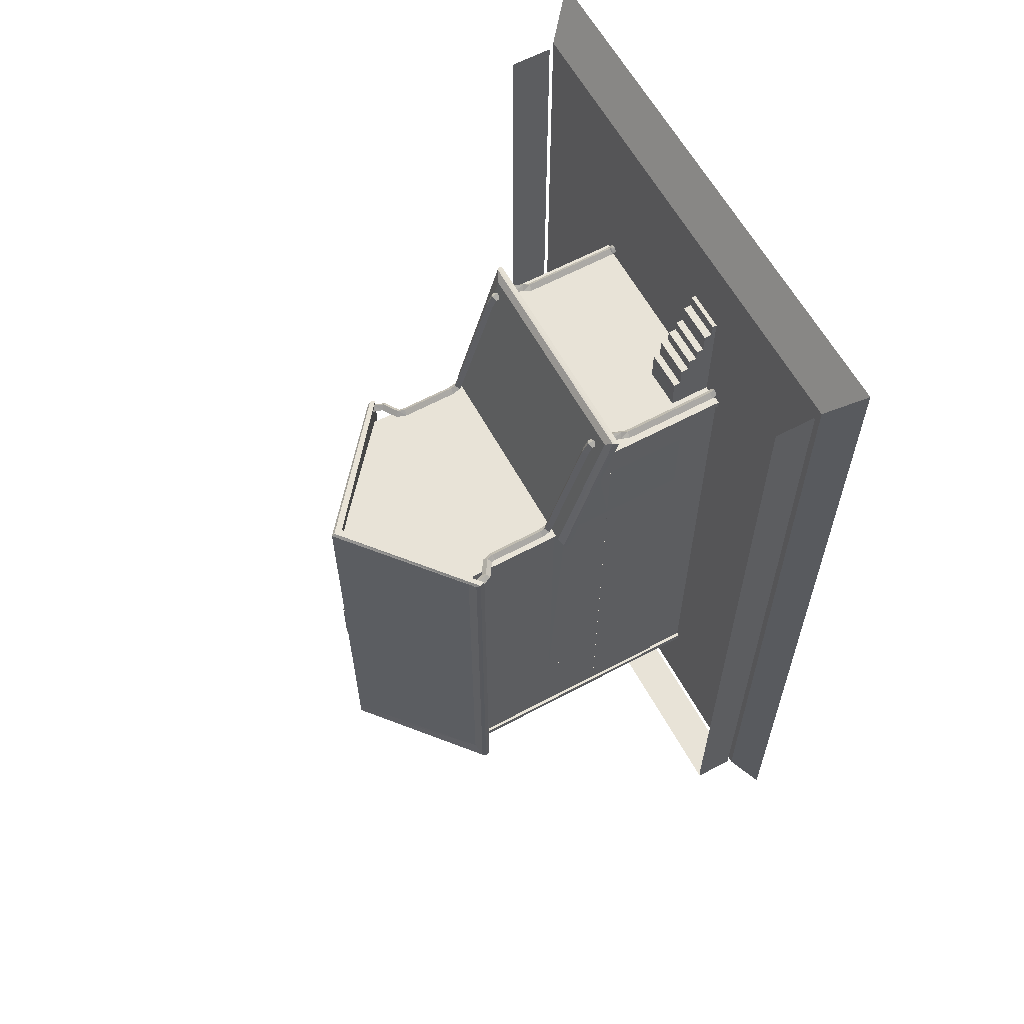
<metadata>
{"format":"obj","ext":"obj","renderer":"f3d","projection":"perspective","resolution":1024,"background":"white","views":[{"elev":61.5,"azim":-118.6,"up":"+Z"}]}
</metadata>
<code>
o tree.002_tree.003_tree.002_tree.037
v -7.484 0.4698 -16.39
v 10.22 0.4698 13.93
v 10.22 0.4698 -16.39
v -7.484 0.4698 13.93
v -8.378 -0.5222 -17.93
v 11.11 -0.5222 -17.93
v 11.11 -0.5222 15.47
v -8.378 -0.5222 15.47
f 6 2 7
f 4 3 1
f 1 8 4
f 8 2 4
f 6 1 3
f 8 7 2
f 6 5 1
f 8 6 7
f 6 3 2
f 4 2 3
f 1 5 8
f 8 5 6
o tree.002_tree.006_tree.002_tree.038
v 1.796 0.6284 -16.32
v 10.21 2.099 -16.32
v 10.21 0.6284 -16.32
v -7.387 0.6284 -16.32
v 1.796 2.099 -16.32
v 1.796 0.6284 -16.32
v 10.19 2.099 -16.29
v 1.796 0.6284 -16.28
v 10.19 0.6284 -16.29
v 1.796 2.099 -16.28
v -7.387 0.6284 -16.28
v 1.796 0.6284 -16.28
v 1.796 2.099 -16.32
v -7.387 2.099 -16.32
v 1.796 2.099 -16.28
v -7.387 2.099 -16.28
v 1.841 0.6284 -5.048
v 10.25 2.099 -5.052
v 10.25 0.6284 -5.052
v 10.23 2.099 -5.021
v 1.841 0.6284 -5.009
v 10.23 0.6284 -5.021
v 1.841 2.099 -5.048
v 1.841 2.099 -5.009
f 21 11 9
f 22 14 12
f 18 19 20
f 15 16 17
f 31 27 25
f 28 29 30
f 21 10 11
f 22 13 14
f 18 24 19
f 15 23 16
f 31 26 27
f 28 32 29
o tree.002_tree.002_tree.002_tree.001
v 2.936 12.85 -9.708
v 2.934 13.07 -11.75
v 2.934 12.85 -11.75
v 4.713 13.52 -11.82
v 4.715 13.17 -9.641
v 4.713 13.17 -11.82
v 4.446 13.41 -9.96
v 3.149 13.04 -9.961
v 3.149 13.41 -9.961
v 3.06 13.58 -9.855
v 4.657 11.49 -11.75
v 4.444 13.41 -11.5
v 3.147 13.04 -11.5
v 4.444 11.99 -11.5
v 2.88 13.52 -9.641
v 2.88 13.17 -9.641
v 4.659 13.07 -9.708
v 2.936 13.07 -9.708
v 2.878 13.52 -11.82
v 2.878 13.17 -11.82
v 4.446 11.99 -9.96
v 4.533 13.58 -11.61
v 4.535 13.58 -9.855
v 4.657 13.07 -11.75
v 4.659 11.49 -9.708
v 3.058 13.58 -11.61
v 3.147 13.41 -11.5
v 4.715 13.52 -9.641
v 5.901 4.928 8.537
v -2.697 6.73 2.621
v 5.901 6.73 2.608
v 5.433 5.342 8.399
v -2.421 7.092 2.88
v -2.422 5.342 8.407
v 5.866 6.917 2.618
v 5.866 5.086 8.638
v 5.798 6.985 2.655
v 5.433 7.092 2.872
v -2.665 6.982 2.666
v -2.663 5.159 8.638
v -2.698 4.927 8.55
v -2.702 6.913 2.63
v 5.795 5.161 8.627
v -2.703 5.084 8.65
v -2.2 1.903 5.649
v -2.198 4.84 7.192
v -2.2 4.84 5.649
v -2.194 1.903 2.678
v 5.617 1.903 7.219
v -2.2 1.903 7.194
v -2.193 4.84 2.678
v -2.199 5.541 7.193
v -2.192 6.659 2.674
v 5.618 5.541 7.193
v -2.114 0.6402 7.405
v -1.946 4.089 7.234
v -1.947 0.6379 7.238
v -2.114 0.3424 7.529
v -1.946 0.4729 7.633
v -1.946 0.6389 7.572
v -1.779 0.3401 7.531
v -1.947 0.2097 7.427
v -1.946 0.4063 7.796
v -2.114 0.2395 8.288
v -1.946 0.4063 8.297
v -1.779 0.2391 7.79
v -1.947 0.07236 7.781
v -1.779 0.2391 8.291
v -1.947 0.07236 8.282
v -2.114 0.2395 7.787
v -2.114 4.452 7.621
v -1.946 4.842 7.651
v -1.946 4.542 7.466
v -1.776 4.452 7.619
v -1.779 0.6367 7.405
v -1.776 4.837 7.821
v -1.944 4.358 7.776
v -1.741 9.582 2.898
v -1.91 7.56 3.067
v -1.743 7.557 2.9
v -1.91 7.559 2.733
v -2.077 7.263 3.023
v -2.077 7.561 2.9
v -1.91 7.394 3.128
v -1.743 7.261 3.026
v -1.91 7.13 2.922
v -1.743 7.16 3.285
v -1.91 6.993 3.276
v -1.743 5.788 7.56
v -2.077 7.16 3.281
v -1.91 5.941 7.62
v -1.91 7.327 3.291
v -1.91 9.582 2.73
v -1.909 9.583 3.067
v -2.077 9.584 2.899
v -2.077 5.789 7.556
v -2.098 9.716 2.899
v -1.978 9.834 2.73
v -1.858 9.953 2.898
v -1.978 9.835 3.067
v -2.39 10.31 2.898
v -2.51 10.19 2.73
v -2.65 10.56 2.73
v -2.509 10.66 2.898
v -2.51 10.19 3.067
v -2.79 10.47 2.899
v -2.629 10.07 2.899
v -2.649 10.56 3.067
v 5.231 7.56 3.067
v 5.062 9.582 2.898
v 5.064 7.557 2.9
v 5.399 7.263 3.023
v 5.232 7.559 2.733
v 5.399 7.561 2.9
v 5.231 7.394 3.128
v 5.064 7.261 3.026
v 5.232 7.13 2.922
v 5.064 7.16 3.285
v 5.232 6.993 3.276
v 5.064 5.788 7.56
v 5.399 7.16 3.281
v 5.231 5.941 7.62
v 5.399 5.789 7.556
v 5.231 9.582 2.73
v 5.231 7.327 3.291
v 5.23 9.583 3.067
v 5.399 9.584 2.899
v 5.232 5.636 7.496
v 5.419 9.716 2.899
v 5.3 9.834 2.73
v 5.299 9.835 3.067
v 5.711 10.31 2.898
v 5.18 9.953 2.898
v 5.831 10.19 2.73
v 5.951 10.07 2.899
v 5.971 10.56 2.73
v 6.111 10.47 2.899
v 5.831 10.19 3.067
v 5.971 10.56 3.067
v -1.91 5.532 7.743
v -1.91 5.636 7.496
v -2.114 4.837 7.822
v -1.946 5.331 7.783
v -1.776 4.089 7.402
v -1.944 4.089 7.572
v -2.114 4.089 7.403
v -1.776 5.331 7.902
v -1.944 4.832 7.987
v -1.944 5.331 8.023
v 5.232 5.532 7.743
v 5.064 5.619 7.883
v -2.077 5.622 7.881
v -1.91 5.708 8.021
v -2.114 5.331 7.904
v -1.743 5.619 7.883
v 5.399 5.622 7.881
v 5.231 5.708 8.021
v -1.91 5.356 8.069
v -1.743 5.356 7.931
v 5.231 5.356 8.069
v 5.399 5.356 7.929
v -2.077 5.356 7.929
v 5.064 5.356 7.931
v 5.232 5.356 7.791
v -1.91 5.356 7.791
v -2.2 1.903 -12.74
v -2.195 4.84 -10.87
v -2.2 4.84 -12.74
v -2.2 1.903 -10.86
v -2.195 4.84 -6.358
v 5.509 1.929 7.128
v -2.165 0.1632 7.128
v 5.509 0.1631 7.128
v -2.165 1.929 2.674
v -2.165 1.929 7.128
v 5.509 0.1631 2.674
v 5.509 1.929 2.674
v -2.187 10.57 2.677
v 1.661 10.07 2.679
v 1.661 10.57 2.676
v 5.522 10.75 2.676
v 1.661 13.5 2.677
v -2.187 10.07 2.678
v 1.661 7.132 2.676
v -2.187 10.99 2.676
v 5.508 10.07 2.677
v 5.509 10.57 2.677
v 5.51 7.127 2.677
v 1.661 14.06 2.676
v -2.188 7.127 2.677
v 1.661 6.659 2.676
v -2.188 7.134 -8.881
v 5.522 6.659 2.676
v -2.187 10.07 -8.881
v -2.188 10.57 -8.881
v -2.188 10.07 -12.74
v -2.188 10.57 -12.74
v -2.19 7.131 -12.74
v -2.188 6.659 -8.881
v 1.661 10.57 -12.74
v 5.522 10.75 -12.74
v 1.661 13.5 -12.74
v 1.661 7.132 -12.74
v 1.661 10.07 -12.74
v -2.187 10.99 -12.74
v 5.509 10.07 -12.74
v 5.509 10.57 -12.74
v 1.661 14.06 -12.74
v 5.51 7.134 -8.881
v 5.51 6.659 -8.881
v 5.508 10.07 -8.881
v 5.51 10.57 -8.881
v 5.509 7.127 -12.74
v 5.509 6.659 -12.74
v -2.2 1.903 -6.353
v -2.187 4.84 -12.74
v -2.165 1.929 -5.115
v -2.165 0.1632 2.674
v -2.165 1.929 -12.74
v -2.165 0.1632 -5.115
v 5.509 4.84 -10.87
v 5.509 1.903 -12.74
v 5.509 4.84 -12.74
v 5.509 4.84 -6.358
v 5.509 1.903 -10.86
v 5.509 4.84 2.678
v 5.509 1.903 -6.353
v 5.509 6.659 2.674
v 5.509 1.929 -5.115
v 5.509 0.1632 -5.115
v 5.509 0.1632 -12.74
v 5.509 1.929 -12.74
v 5.509 1.903 5.649
v 5.509 4.84 7.192
v 5.509 1.903 7.194
v 5.509 4.84 5.649
v 5.509 5.541 7.193
v -2.19 6.659 -12.74
v -2.165 0.1632 -12.74
v -1.946 11.04 -12.78
v -2.114 0.6402 -12.95
v -1.947 0.6379 -12.78
v -2.114 0.3424 -13.07
v -1.946 0.4729 -13.18
v -1.946 0.6389 -13.12
v -1.779 0.3401 -13.08
v -1.779 0.6367 -12.95
v -1.946 0.4063 -13.34
v -2.114 0.2395 -13.83
v -2.114 0.2395 -13.33
v -1.947 0.2097 -12.97
v -1.779 0.2391 -13.34
v -1.779 0.2391 -13.84
v -1.947 0.07237 -13.83
v -1.947 0.07237 -13.33
v -1.946 0.4063 -13.84
v -1.776 11.04 -12.95
v -1.944 11.04 -13.12
v -2.114 11.04 -12.95
v 5.617 4.84 7.219
v 5.83 10.66 2.898
v 5.509 1.903 2.674
v 5.128 0.6402 7.405
v 5.295 4.089 7.234
v 5.295 0.6379 7.238
v 5.128 0.3424 7.529
v 5.295 0.4729 7.633
v 5.295 0.6389 7.572
v 5.462 0.3401 7.531
v 5.295 0.2097 7.427
v 5.295 0.4063 7.796
v 5.128 0.2395 8.288
v 5.295 0.4063 8.297
v 5.462 0.2391 7.79
v 5.295 0.07236 7.781
v 5.462 0.2391 8.291
v 5.295 0.07236 8.282
v 5.128 0.2395 7.787
v 5.127 4.452 7.621
v 5.296 4.842 7.651
v 5.296 4.542 7.466
v 5.465 4.452 7.619
v 5.462 0.6367 7.405
v 5.465 4.837 7.821
v 5.297 4.358 7.776
v 5.127 4.837 7.822
v 5.296 5.331 7.783
v 5.465 5.331 7.902
v 5.465 4.089 7.402
v 5.297 4.089 7.572
v 5.127 4.089 7.403
v 5.297 4.832 7.987
v 5.297 5.331 8.023
v 5.127 5.331 7.904
v 5.295 11.04 -12.78
v 5.128 0.6402 -12.95
v 5.295 0.6379 -12.78
v 5.128 0.3424 -13.07
v 5.295 0.4729 -13.18
v 5.295 0.6389 -13.12
v 5.462 0.3401 -13.08
v 5.462 0.6367 -12.95
v 5.295 0.4063 -13.34
v 5.128 0.2395 -13.83
v 5.128 0.2395 -13.33
v 5.295 0.2097 -12.97
v 5.462 0.2391 -13.34
v 5.462 0.2391 -13.84
v 5.295 0.07237 -13.83
v 5.295 0.07237 -13.33
v 5.465 11.04 -12.95
v 5.297 11.04 -13.12
v 5.127 11.04 -12.95
v 5.295 0.4063 -13.84
v -2.402 10.86 2.68
v 1.661 14.45 -13.11
v -2.412 10.86 -13.11
v 6.107 10.73 3.005
v 1.661 14.35 3.097
v 6.18 10.59 3.096
v 6.13 10.73 -13.52
v 1.661 14.35 -13.63
v 1.661 14.48 -13.51
v 6.12 10.4 3.096
v 1.661 14.03 -13.63
v 6.136 10.4 -13.63
v 1.661 14.45 3.003
v -2.786 10.73 3.005
v -2.809 10.73 -13.52
v 1.661 14.45 2.682
v 1.661 14.03 3.097
v 6.195 10.59 -13.63
v 5.734 10.86 -13.11
v 5.723 10.86 2.68
v -2.858 10.59 3.096
v -2.874 10.59 -13.63
v -2.798 10.4 3.096
v -2.814 10.4 -13.63
v 5.651 0.1631 7.261
v 5.43 5.529 7.261
v 5.43 0.1631 7.261
v 5.43 5.529 7
v 5.651 0.1631 7
v 5.43 0.1631 7
v 5.651 5.529 7
v 5.651 5.529 7.261
v -2.082 0.1631 7.261
v -2.303 5.529 7.261
v -2.303 0.1631 7.261
v -2.303 5.529 7
v -2.082 0.1631 7
v -2.303 0.1631 7
v -2.082 5.529 7
v -2.082 5.529 7.261
v -2.082 0.1632 -12.6
v -2.303 10.7 -12.6
v -2.303 0.1632 -12.6
v -2.303 10.7 -12.86
v -2.082 0.1632 -12.86
v -2.303 0.1632 -12.86
v -2.082 10.7 -12.6
v -2.082 10.7 -12.86
v 5.612 0.1632 -12.6
v 5.391 10.7 -12.6
v 5.391 0.1632 -12.6
v 5.391 10.7 -12.86
v 5.612 0.1632 -12.86
v 5.391 0.1632 -12.86
v 5.612 10.7 -12.6
v 5.612 10.7 -12.86
v -0.06274 0.3432 11.47
v -0.06274 0.02394 11.16
v -0.06274 0.345 11.16
v -0.06274 1.42 9.54
v -0.06274 0.02395 9.077
v -0.06274 1.42 9.077
v -0.06274 1.695 9.077
v -1.479 1.42 9.077
v -0.06274 1.42 9.077
v -0.06274 1.946 8.357
v -1.479 1.936 7.146
v -1.479 1.937 8.357
v -0.06274 0.6193 10.68
v -1.479 0.6193 11.16
v -0.06274 0.6193 11.16
v -1.479 0.02394 9.54
v -1.479 1.141 9.956
v -1.479 1.141 9.54
v -0.06274 1.141 9.956
v -1.479 0.894 9.956
v -0.06274 0.894 9.956
v -0.06274 0.02394 10.68
v -0.06274 0.894 9.956
v -0.06274 0.894 10.68
v -0.06274 0.6193 10.68
v -0.06274 0.6193 11.16
v -1.479 0.3349 11.47
v -0.06274 0.3432 11.47
v -1.479 0.02394 11.16
v -1.479 0.02394 11.47
v -0.06274 1.946 8.357
v -0.06274 0.02395 7.146
v -0.06274 1.947 7.146
v -0.06274 1.695 8.357
v -1.479 1.695 9.077
v -0.06274 1.695 9.077
v -0.06274 0.02395 8.357
v -0.06274 1.695 8.357
v -1.479 0.02395 8.357
v -0.06274 1.141 9.54
v -1.479 1.42 9.54
v -0.06274 0.894 10.68
v -1.479 0.6193 10.68
v -1.479 0.894 10.68
v -1.479 0.02394 10.68
v -1.479 0.02395 9.077
v -1.479 1.695 8.357
v -0.06274 0.345 11.16
v -1.479 0.341 11.16
v -0.06274 1.42 9.54
v -1.479 0.02394 9.956
v -0.06274 0.02394 11.47
v -0.06274 0.02394 9.956
v -0.06274 1.141 9.54
v -0.06274 1.141 9.956
v -0.06274 0.02394 9.54
v -0.06274 1.947 7.146
v -1.479 0.02395 7.146
f 33 34 35
f 36 37 38
f 39 40 41
f 42 39 41
f 43 33 35
f 44 45 46
f 37 47 48
f 33 49 50
f 51 38 52
f 47 52 48
f 44 53 39
f 40 46 45
f 54 39 55
f 35 56 43
f 57 56 49
f 49 48 50
f 34 48 52
f 36 58 54
f 54 59 44
f 36 55 60
f 47 58 51
f 34 38 56
f 42 59 58
f 49 38 37
f 36 54 55
f 47 42 58
f 47 55 42
f 41 45 59
f 61 62 63
f 64 65 66
f 61 67 68
f 62 67 63
f 64 69 70
f 71 66 65
f 70 71 65
f 72 64 66
f 73 74 62
f 75 67 69
f 72 74 76
f 69 74 71
f 75 76 68
f 73 68 76
f 33 50 34
f 36 60 37
f 39 53 40
f 42 55 39
f 43 57 33
f 44 59 45
f 37 60 47
f 33 57 49
f 51 36 38
f 47 51 52
f 44 46 53
f 40 53 46
f 54 44 39
f 35 34 56
f 57 43 56
f 49 37 48
f 34 50 48
f 36 51 58
f 54 58 59
f 34 52 38
f 42 41 59
f 49 56 38
f 47 60 55
f 41 40 45
f 61 73 62
f 64 70 65
f 61 63 67
f 62 74 67
f 64 75 69
f 71 72 66
f 70 69 71
f 72 75 64
f 73 76 74
f 75 68 67
f 72 71 74
f 69 67 74
f 75 72 76
f 73 61 68
f 77 78 79
f 79 80 77
f 81 78 82
f 83 84 85
f 78 86 84
f 87 88 89
f 89 90 87
f 87 91 92
f 89 93 94
f 95 96 97
f 94 98 99
f 95 100 98
f 98 101 99
f 94 102 90
f 96 100 97
f 103 104 105
f 104 106 105
f 90 95 91
f 107 91 93
f 102 101 96
f 93 95 98
f 108 109 106
f 110 111 112
f 113 114 115
f 115 116 111
f 113 117 118
f 118 119 120
f 121 120 119
f 122 123 124
f 118 122 114
f 115 125 113
f 113 110 112
f 114 124 116
f 112 116 117
f 123 119 124
f 117 124 119
f 115 126 127
f 120 128 122
f 126 129 127
f 110 130 131
f 110 132 126
f 125 129 130
f 133 132 131
f 130 133 131
f 129 134 130
f 133 135 136
f 137 138 139
f 134 138 135
f 133 140 137
f 137 129 132
f 141 142 143
f 144 145 146
f 147 146 141
f 145 148 143
f 149 150 148
f 151 152 150
f 153 154 155
f 153 149 144
f 156 146 145
f 145 142 156
f 157 144 147
f 143 147 141
f 150 154 157
f 148 157 147
f 158 146 159
f 151 155 160
f 161 158 159
f 142 162 156
f 163 142 158
f 156 161 159
f 163 164 165
f 162 164 166
f 161 166 167
f 164 168 166
f 169 170 167
f 166 169 167
f 171 164 170
f 161 170 163
f 121 172 173
f 174 175 104
f 176 92 107
f 89 176 107
f 87 177 178
f 108 175 179
f 180 179 181
f 155 182 160
f 152 182 183
f 128 172 184
f 123 184 185
f 177 103 178
f 177 106 109
f 176 105 106
f 178 105 88
f 109 174 103
f 180 186 174
f 123 187 121
f 154 188 155
f 154 183 189
f 187 190 191
f 188 192 193
f 172 194 184
f 182 195 183
f 184 190 185
f 182 193 196
f 172 191 197
f 183 192 189
f 198 199 200
f 201 202 199
f 203 204 205
f 206 204 207
f 203 208 209
f 210 211 212
f 212 213 214
f 215 216 211
f 217 212 214
f 212 218 219
f 218 216 220
f 221 217 214
f 213 221 214
f 222 223 216
f 224 85 222
f 220 223 225
f 224 215 226
f 226 210 227
f 228 224 226
f 228 227 229
f 230 231 224
f 232 228 229
f 233 232 234
f 235 228 236
f 237 232 229
f 238 232 239
f 238 235 236
f 240 234 237
f 233 234 240
f 241 225 242
f 218 241 243
f 219 243 244
f 238 241 245
f 244 238 239
f 245 242 246
f 247 83 202
f 85 248 83
f 249 250 206
f 251 252 249
f 253 254 255
f 256 257 253
f 258 259 256
f 255 260 258
f 261 208 262
f 261 263 264
f 265 266 267
f 265 258 268
f 269 258 260
f 254 200 255
f 255 270 246
f 245 270 230
f 251 263 271
f 272 273 274
f 275 274 273
f 276 273 277
f 274 278 279
f 280 281 282
f 283 284 278
f 285 280 284
f 286 284 287
f 282 283 275
f 288 286 281
f 280 275 276
f 279 276 277
f 282 286 287
f 278 280 276
f 277 289 279
f 274 289 272
f 290 273 291
f 77 82 78
f 79 83 80
f 81 292 78
f 83 78 84
f 78 292 86
f 87 178 88
f 89 94 90
f 87 90 91
f 89 107 93
f 95 102 96
f 94 93 98
f 95 97 100
f 98 100 101
f 94 99 102
f 96 101 100
f 103 174 104
f 104 108 106
f 90 102 95
f 107 92 91
f 102 99 101
f 93 91 95
f 108 180 109
f 110 126 111
f 113 118 114
f 115 114 116
f 113 112 117
f 118 117 119
f 121 173 120
f 122 128 123
f 118 120 122
f 115 127 125
f 113 125 110
f 114 122 124
f 112 111 116
f 123 121 119
f 117 116 124
f 115 111 126
f 120 173 128
f 126 132 129
f 110 125 130
f 110 131 132
f 125 127 129
f 133 137 132
f 130 134 133
f 129 139 134
f 133 134 135
f 137 140 138
f 134 139 138
f 133 136 140
f 137 139 129
f 141 158 142
f 144 149 145
f 147 144 146
f 145 149 148
f 149 151 150
f 151 160 152
f 153 157 154
f 153 151 149
f 156 159 146
f 145 143 142
f 157 153 144
f 143 148 147
f 150 152 154
f 148 150 157
f 158 141 146
f 151 153 155
f 161 163 158
f 142 165 162
f 163 165 142
f 156 162 161
f 163 170 164
f 162 165 164
f 161 162 166
f 164 293 168
f 169 171 170
f 166 168 169
f 171 293 164
f 161 167 170
f 121 187 172
f 174 186 175
f 176 177 92
f 89 88 176
f 87 92 177
f 108 104 175
f 180 108 179
f 155 188 182
f 152 160 182
f 128 173 172
f 123 128 184
f 177 109 103
f 177 176 106
f 176 88 105
f 178 103 105
f 109 180 174
f 180 181 186
f 123 185 187
f 154 189 188
f 154 152 183
f 187 185 190
f 188 189 192
f 172 197 194
f 182 196 195
f 184 194 190
f 182 188 193
f 172 187 191
f 183 195 192
f 198 201 199
f 201 247 202
f 203 207 204
f 206 250 204
f 203 205 208
f 210 215 211
f 212 219 213
f 215 222 216
f 217 210 212
f 212 211 218
f 218 211 216
f 222 85 223
f 224 231 85
f 220 216 223
f 224 222 215
f 226 215 210
f 228 230 224
f 228 226 227
f 230 270 231
f 232 236 228
f 233 239 232
f 235 230 228
f 237 234 232
f 238 236 232
f 238 245 235
f 241 220 225
f 218 220 241
f 219 218 243
f 238 243 241
f 244 243 238
f 245 241 242
f 247 80 83
f 85 270 248
f 249 252 250
f 251 271 252
f 253 257 254
f 256 259 257
f 258 294 259
f 255 246 260
f 261 209 208
f 261 262 263
f 265 268 266
f 265 294 258
f 269 266 258
f 254 198 200
f 255 200 270
f 245 246 270
f 251 264 263
f 272 291 273
f 275 283 274
f 276 275 273
f 274 283 278
f 280 288 281
f 283 287 284
f 285 288 280
f 286 285 284
f 282 287 283
f 288 285 286
f 280 282 275
f 279 278 276
f 282 281 286
f 278 284 280
f 277 290 289
f 274 279 289
f 290 277 273
f 295 296 297
f 297 298 295
f 295 299 300
f 297 301 302
f 303 304 305
f 302 306 307
f 303 308 306
f 306 309 307
f 302 310 298
f 304 308 305
f 311 312 313
f 312 314 313
f 298 303 299
f 315 299 301
f 310 309 304
f 301 303 306
f 316 317 314
f 318 319 312
f 316 319 320
f 297 321 315
f 321 300 315
f 295 322 323
f 324 320 325
f 322 311 323
f 322 314 317
f 321 313 314
f 323 313 296
f 317 318 311
f 324 326 318
f 327 328 329
f 330 329 328
f 331 328 332
f 329 333 334
f 335 336 337
f 338 339 333
f 340 335 339
f 341 339 342
f 337 338 330
f 336 340 341
f 335 330 331
f 334 331 332
f 337 341 342
f 333 335 331
f 329 343 327
f 332 343 334
f 344 328 345
f 295 323 296
f 297 302 298
f 295 298 299
f 297 315 301
f 303 310 304
f 302 301 306
f 303 305 308
f 306 308 309
f 302 307 310
f 304 309 308
f 311 318 312
f 312 316 314
f 298 310 303
f 315 300 299
f 310 307 309
f 301 299 303
f 316 324 317
f 318 326 319
f 316 312 319
f 297 296 321
f 321 322 300
f 295 300 322
f 324 316 320
f 322 317 311
f 322 321 314
f 321 296 313
f 323 311 313
f 317 324 318
f 324 325 326
f 327 345 328
f 330 338 329
f 331 330 328
f 329 338 333
f 335 346 336
f 338 342 339
f 340 346 335
f 341 340 339
f 337 342 338
f 336 346 340
f 335 337 330
f 334 333 331
f 337 336 341
f 333 339 335
f 329 334 343
f 332 344 343
f 344 332 328
f 347 348 349
f 350 351 352
f 353 354 355
f 356 357 358
f 359 347 360
f 349 355 361
f 359 362 347
f 352 363 356
f 360 349 361
f 356 364 352
f 350 365 366
f 357 364 358
f 359 366 362
f 367 363 351
f 357 368 354
f 369 357 363
f 352 353 350
f 361 367 360
f 351 360 367
f 366 348 362
f 361 354 368
f 365 355 348
f 359 350 366
f 368 369 367
f 347 362 348
f 350 359 351
f 353 364 354
f 356 363 357
f 349 348 355
f 352 351 363
f 360 347 349
f 356 358 364
f 350 353 365
f 357 354 364
f 367 369 363
f 357 370 368
f 369 370 357
f 352 364 353
f 361 368 367
f 351 359 360
f 366 365 348
f 361 355 354
f 365 353 355
f 368 370 369
f 371 372 373
f 374 375 376
f 371 377 378
f 371 378 372
f 374 377 375
f 373 374 376
f 379 380 381
f 382 383 384
f 379 385 386
f 379 386 380
f 382 385 383
f 381 382 384
f 387 388 389
f 390 391 392
f 391 393 387
f 387 393 388
f 390 394 391
f 388 392 389
f 395 396 397
f 398 399 400
f 399 401 395
f 395 401 396
f 398 402 399
f 396 400 397
f 371 375 377
f 373 372 374
f 379 383 385
f 381 380 382
f 391 394 393
f 388 390 392
f 399 402 401
f 396 398 400
f 403 404 405
f 406 407 408
f 409 410 411
f 412 413 414
f 415 416 417
f 418 419 420
f 421 422 423
f 424 425 426
f 404 427 428
f 429 403 430
f 429 431 432
f 433 434 435
f 436 437 409
f 438 439 440
f 413 441 414
f 442 443 420
f 444 445 415
f 423 446 444
f 447 416 445
f 448 443 410
f 441 437 449
f 419 442 420
f 450 416 451
f 436 414 449
f 451 430 450
f 411 443 452
f 453 446 422
f 454 429 432
f 455 456 457
f 403 454 404
f 406 458 407
f 409 437 410
f 412 459 413
f 415 445 416
f 418 453 419
f 421 419 422
f 424 455 425
f 404 424 427
f 429 451 431
f 433 439 434
f 436 449 437
f 438 407 439
f 413 460 441
f 442 452 443
f 444 446 445
f 423 422 446
f 447 431 416
f 448 418 443
f 441 448 437
f 419 421 442
f 450 417 416
f 436 412 414
f 451 429 430
f 411 410 443
f 453 447 446
f 454 403 429
f 455 458 456
o tree.002_tree.007_tree.002_tree.039
v -7.406 2.099 -8.827
v -7.402 0.6284 -16.32
v -7.406 0.6284 -8.827
v -7.363 0.6284 -16.32
v -7.366 2.099 -8.827
v -7.366 0.6284 -8.827
v -7.402 2.099 -16.32
v -7.363 2.099 -16.32
v -7.406 2.099 -1.332
v -7.402 0.6284 -8.827
v -7.406 0.6284 -1.332
v -7.363 0.6284 -8.827
v -7.366 2.099 -1.332
v -7.366 0.6284 -1.332
v -7.402 2.099 -8.827
v -7.363 2.099 -8.827
v -7.406 2.099 6.162
v -7.402 0.6284 -1.332
v -7.406 0.6284 6.162
v -7.363 0.6284 -1.332
v -7.366 2.099 6.162
v -7.366 0.6284 6.162
v -7.402 2.099 -1.332
v -7.363 2.099 -1.332
v -7.406 2.099 13.66
v -7.402 0.6284 6.162
v -7.406 0.6284 13.66
v -7.363 0.6284 6.162
v -7.366 2.099 13.66
v -7.366 0.6284 13.66
v -7.402 2.099 6.162
v -7.363 2.099 6.162
f 468 466 464
f 467 463 461
f 476 474 472
f 475 471 469
f 484 482 480
f 483 479 477
f 492 490 488
f 485 486 487
f 468 465 466
f 467 462 463
f 476 473 474
f 475 470 471
f 484 481 482
f 483 478 479
f 492 489 490
f 485 491 486
o tree.002_tree.008_tree.002_tree.040
v 10.19 2.099 -8.827
v 10.2 0.6284 -16.32
v 10.19 0.6284 -8.827
v 10.23 0.6284 -16.32
v 10.23 2.099 -8.827
v 10.23 0.6284 -8.827
v 10.2 2.099 -16.32
v 10.23 2.099 -16.32
v 10.19 2.099 -1.332
v 10.2 0.6284 -8.827
v 10.19 0.6284 -1.332
v 10.23 0.6284 -8.827
v 10.23 2.099 -1.332
v 10.23 0.6284 -1.332
v 10.2 2.099 -8.827
v 10.23 2.099 -8.827
v 10.19 2.099 6.162
v 10.2 0.6284 -1.332
v 10.19 0.6284 6.162
v 10.23 0.6284 -1.332
v 10.23 2.099 6.162
v 10.23 0.6284 6.162
v 10.2 2.099 -1.332
v 10.23 2.099 -1.332
v 10.19 2.099 13.66
v 10.2 0.6284 6.162
v 10.19 0.6284 13.66
v 10.23 0.6284 6.162
v 10.23 2.099 13.66
v 10.23 0.6284 13.66
v 10.2 2.099 6.162
v 10.23 2.099 6.162
f 500 498 496
f 499 495 493
f 508 506 504
f 507 503 501
f 516 514 512
f 515 511 509
f 524 522 520
f 517 518 519
f 500 497 498
f 499 494 495
f 508 505 506
f 507 502 503
f 516 513 514
f 515 510 511
f 524 521 522
f 517 523 518

</code>
